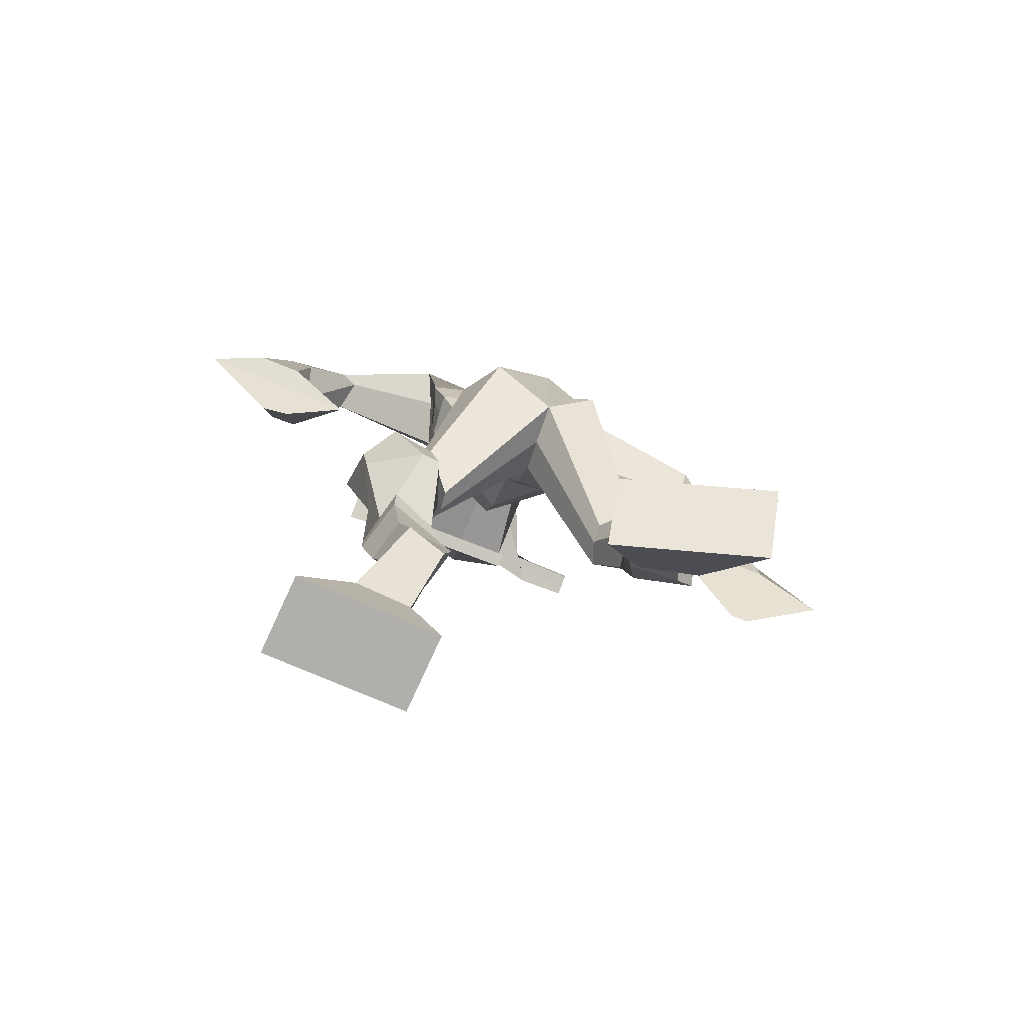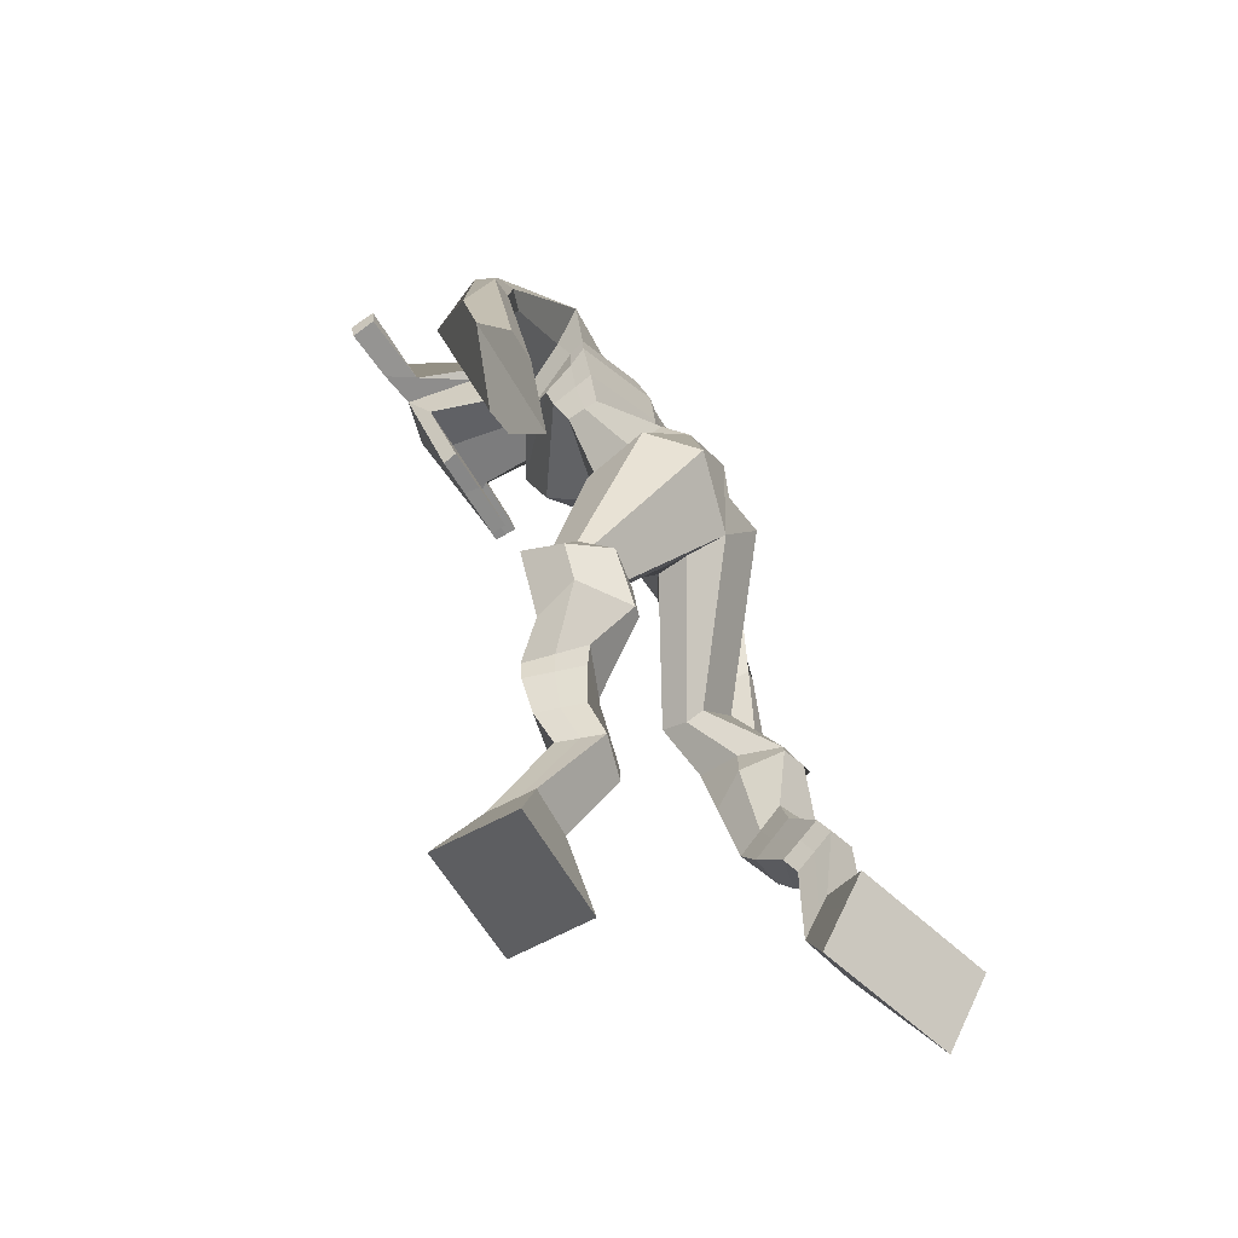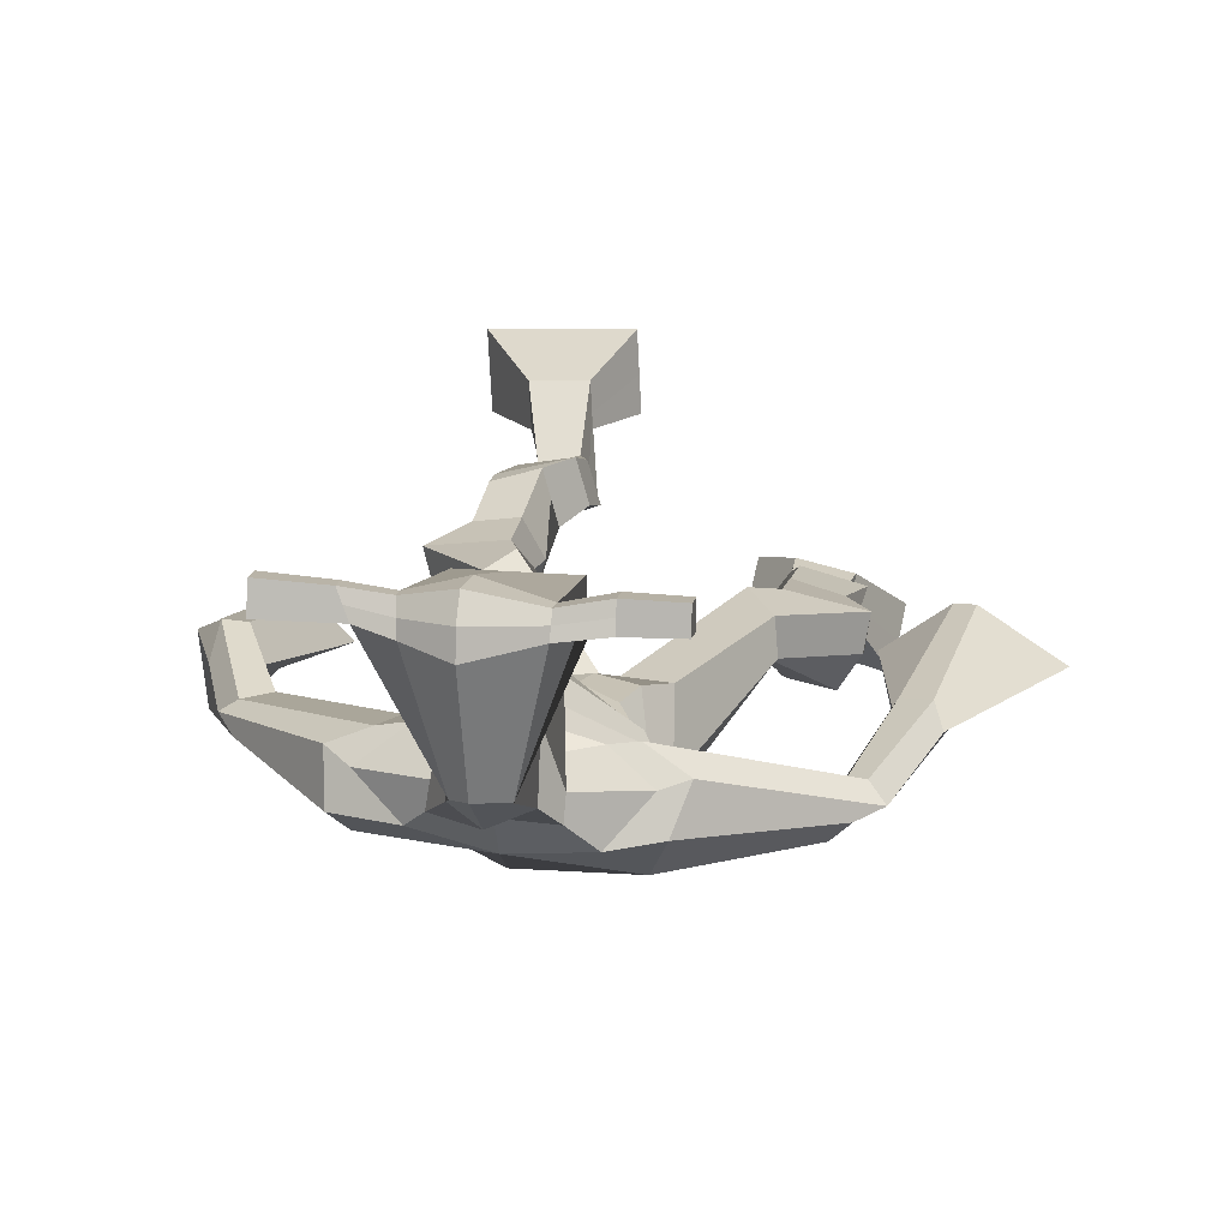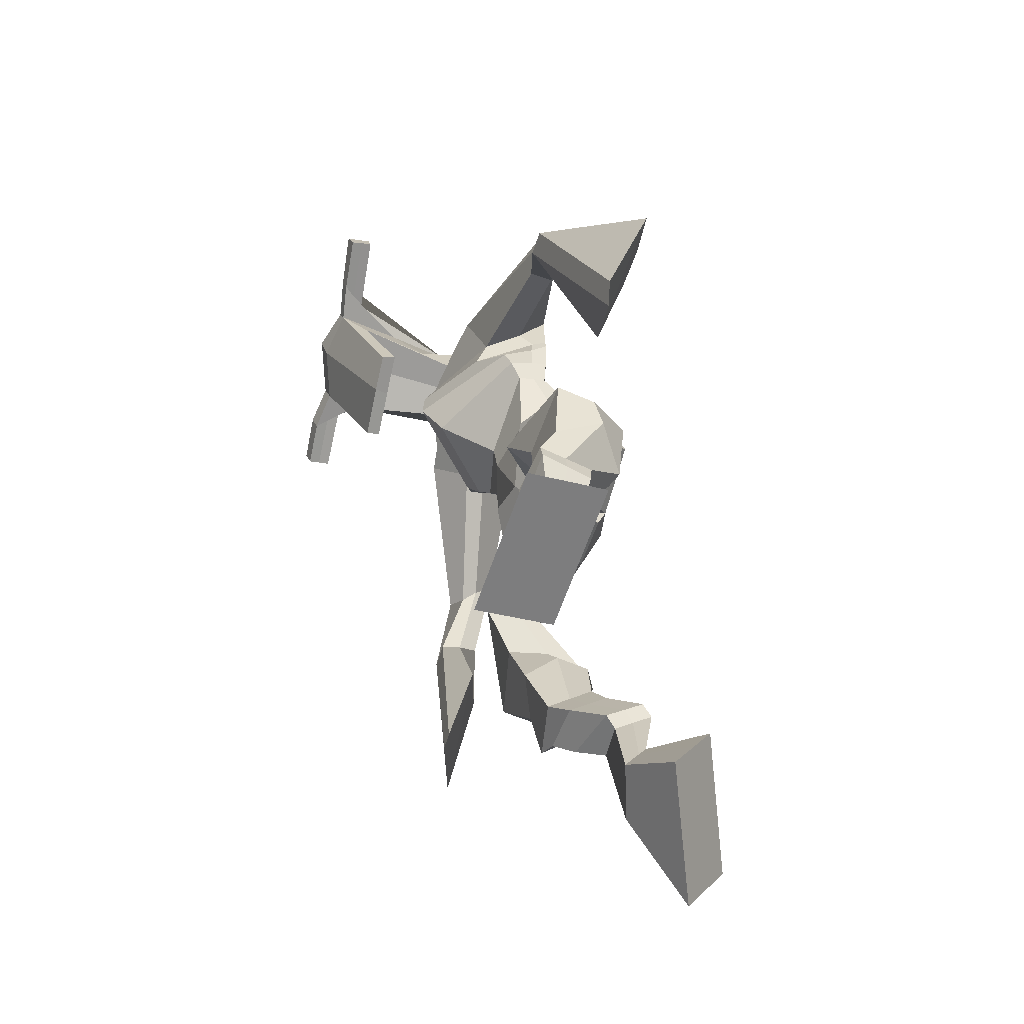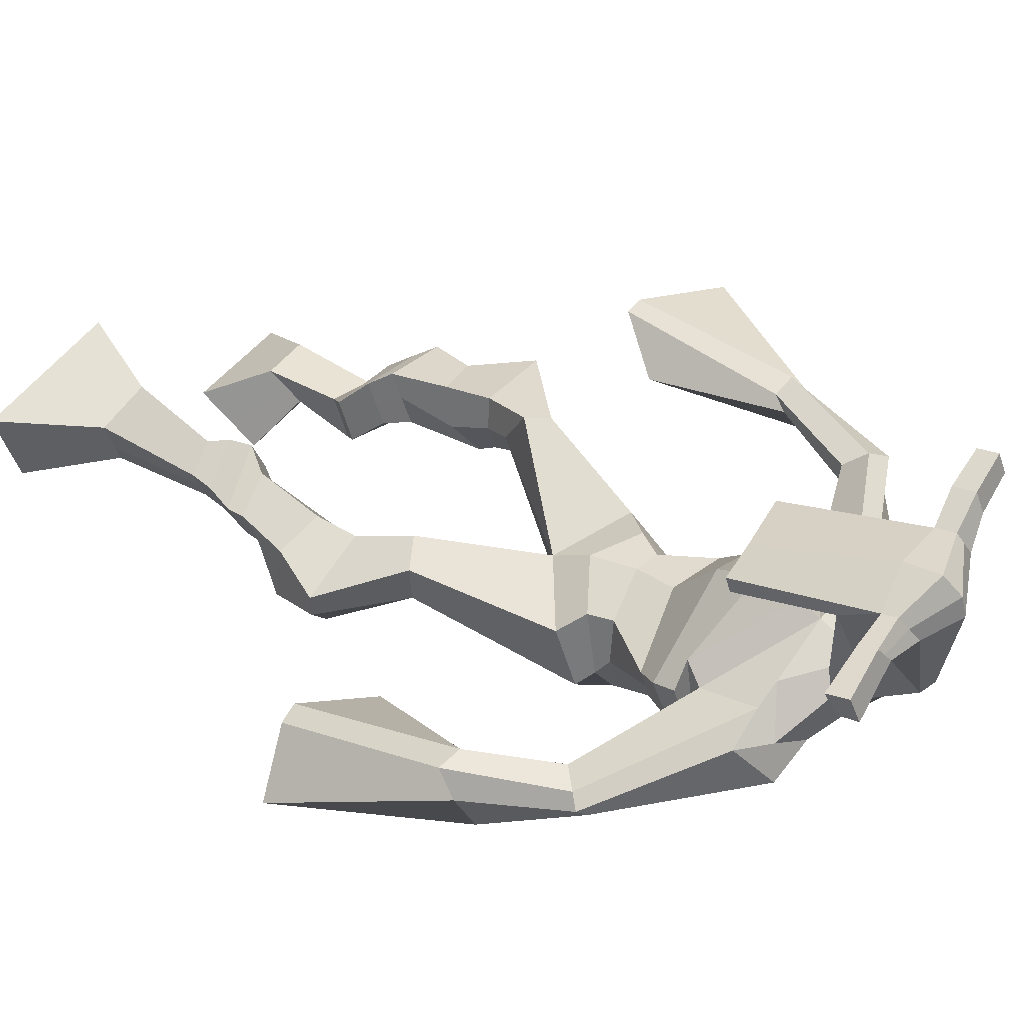
<metadata>
{"format":"obj","ext":"obj","renderer":"f3d","projection":"perspective","resolution":1024,"background":"white","views":[{"elev":-68.2,"azim":160.7,"up":"+Y"},{"elev":-47.0,"azim":119.2,"up":"+Y"},{"elev":28.4,"azim":-166.5,"up":"+Z"},{"elev":-66.7,"azim":78.1,"up":"+Y"},{"elev":52.5,"azim":126.4,"up":"+Z"}]}
</metadata>
<code>
o monstruo
v 0.2772 -0.2567 -0.5051
v 0.3429 -0.2999 -0.5786
v 0.2766 -0.3115 -0.4729
v 0.3415 -0.397 -0.5225
v 0.1978 -0.2654 -0.5237
v 0.1459 -0.334 -0.6426
v 0.1972 -0.3212 -0.4917
v 0.1445 -0.4311 -0.5865
v 0.28 -0.162 -0.5183
v 0.2677 -0.1952 -0.4655
v 0.2227 -0.1427 -0.519
v 0.2106 -0.1745 -0.466
v 0.2889 -0.145 -0.5042
v 0.2769 -0.1772 -0.4513
v 0.2045 -0.1113 -0.4788
v 0.192 -0.1469 -0.4253
v 0.2658 -0.1019 -0.4569
v 0.2533 -0.1375 -0.4033
v 0.1911 -0.06737 -0.4589
v 0.176 -0.1123 -0.3949
v 0.2508 -0.06024 -0.4391
v 0.2358 -0.1052 -0.3751
v 0.1635 -0.03531 -0.4491
v 0.148 -0.08901 -0.3847
v 0.2311 0.04985 -0.4413
v 0.2301 -0.007596 -0.3421
v 0.2041 0.0406 -0.4549
v 0.1645 -0.01955 -0.3646
v 0.2186 0.07057 -0.4345
v 0.2268 0.06676 -0.3181
v 0.1559 0.07404 -0.4417
v 0.1194 0.07166 -0.332
v 0.2669 0.1387 -0.3449
v 0.2534 0.1474 -0.2773
v 0.2152 0.1667 -0.3601
v 0.2165 0.1677 -0.2994
v 0.3827 0.3154 -0.4451
v 0.3835 0.292 -0.344
v 0.3099 0.39 -0.4564
v 0.2914 0.3565 -0.2932
v 0.5416 -0.2828 -0.3036
v 0.5001 -0.3806 -0.3211
v 0.5482 -0.2966 -0.2416
v 0.5119 -0.4052 -0.2124
v 0.6231 -0.2806 -0.3127
v 0.708 -0.3952 -0.347
v 0.6299 -0.2949 -0.2501
v 0.7198 -0.4198 -0.2383
v 0.5156 -0.2014 -0.3602
v 0.5359 -0.1937 -0.2991
v 0.57 -0.1778 -0.3729
v 0.5871 -0.1782 -0.3124
v 0.5025 -0.1649 -0.3514
v 0.5199 -0.1653 -0.2907
v 0.5833 -0.1291 -0.3542
v 0.6017 -0.1325 -0.2915
v 0.5052 -0.1176 -0.3295
v 0.5237 -0.121 -0.2667
v 0.5942 -0.07981 -0.3601
v 0.6183 -0.08578 -0.2843
v 0.5322 -0.07039 -0.3404
v 0.5547 -0.07644 -0.2642
v 0.5936 -0.04559 -0.3624
v 0.6178 -0.05894 -0.2817
v 0.5438 0.02904 -0.402
v 0.5551 0.01997 -0.2849
v 0.571 0.01639 -0.4115
v 0.621 0.007002 -0.3046
v 0.5571 0.06725 -0.4001
v 0.5519 0.08321 -0.2837
v 0.6168 0.07684 -0.4097
v 0.6592 0.09013 -0.3011
v 0.5091 0.1438 -0.3158
v 0.5224 0.1617 -0.2525
v 0.5585 0.1716 -0.3376
v 0.5589 0.1813 -0.2753
v 0.4722 0.3861 -0.4609
v 0.5061 0.3846 -0.3047
v 0.3797 0.759 -0.2759
v 0.3838 0.7036 -0.1468
v 0.2401 0.7046 -0.3142
v 0.2724 0.6338 -0.2317
v 0.5533 0.7003 -0.3103
v 0.52 0.617 -0.2158
v 0.2775 0.7534 -0.2621
v 0.2856 0.6972 -0.1729
v 0.2143 0.7349 -0.2512
v 0.2541 0.6811 -0.1742
v 0.07702 0.6027 -0.3135
v 0.06938 0.553 -0.2671
v 0.05204 0.61 -0.2826
v 0.04294 0.5783 -0.2492
v 0.02517 0.4525 -0.2993
v 0.03644 0.4218 -0.2408
v 0.004287 0.4564 -0.2955
v -0.000734 0.4241 -0.237
v 0.01415 0.2796 -0.3022
v 0.01467 0.1578 -0.263
v -0.03517 0.2828 -0.2975
v -0.01211 0.1595 -0.2605
v 0.4792 0.756 -0.2596
v 0.4817 0.7038 -0.1693
v 0.5599 0.758 -0.2542
v 0.5225 0.7031 -0.1806
v 0.6985 0.5807 -0.2986
v 0.6886 0.5344 -0.2581
v 0.7191 0.5874 -0.2878
v 0.7194 0.5633 -0.255
v 0.7579 0.4731 -0.3295
v 0.7577 0.4174 -0.244
v 0.7932 0.4669 -0.3313
v 0.7937 0.4112 -0.2478
v 0.78 0.2774 -0.3825
v 0.7774 0.1555 -0.3536
v 0.8369 0.268 -0.3894
v 0.8126 0.164 -0.348
v 0.3809 0.8862 0.006865
v 0.3855 0.8495 0.06612
v 0.303 0.8466 0.01816
v 0.3056 0.825 0.04317
v 0.4442 0.8612 0.01044
v 0.4524 0.8325 0.04226
v 0.459 0.7576 -0.008078
v 0.3927 0.7531 -0.006067
v 0.3201 0.7305 -0.01103
v 0.3306 0.7933 -0.1953
v 0.4208 0.8 -0.1963
v 0.3772 0.8216 -0.209
v 0.4554 0.8114 0.03608
v 0.3079 0.7964 0.03383
v 0.3998 0.8591 -0.1558
v 0.3776 0.8674 -0.1516
v 0.3876 0.7974 0.05369
v 0.3377 0.8526 -0.1546
v 0.1769 0.8201 0.02479
v 0.1785 0.8082 0.05541
v 0.1808 0.779 0.04654
v 0.1795 0.7869 0.01355
v 0.5878 0.866 0.01784
v 0.5899 0.8509 0.05338
v 0.5942 0.82 0.04433
v 0.5919 0.8382 0.01299
v 0.3008 0.5215 -0.3154
v 0.3836 0.5342 -0.3341
v 0.5088 0.5364 -0.3194
v 0.5095 0.5226 -0.2761
v 0.3845 0.4873 -0.258
v 0.3013 0.5051 -0.2688
v 0.2856 0.5562 -0.3109
v 0.5235 0.5505 -0.2594
v 0.2862 0.5339 -0.2533
v 0.3842 0.6148 -0.3433
v 0.5248 0.5766 -0.3188
v 0.3837 0.5491 -0.1669
v 0.5123 0.814 0.04122
v 0.5089 0.8386 0.04842
v 0.4926 0.8504 0.01654
v 0.4769 0.8294 0.008552
v 0.2455 0.8292 0.02283
v 0.2473 0.8162 0.05607
v 0.2498 0.7845 0.04645
v 0.2856 0.8061 0.01209
v 0.4092 0.603 -0.04422
v 0.4029 0.6105 -0.06456
v 0.3287 0.602 -0.06439
v 0.4688 0.6171 -0.06532
v 0.4673 0.6084 -0.04511
v 0.3315 0.5937 -0.04401
v 0.3822 0.7445 -0.1705
v 0.3101 0.7747 -0.2228
v 0.4256 0.7453 -0.1692
v 0.3364 0.7336 -0.1706
v 0.4482 0.7814 -0.2233
v 0.3788 0.7815 -0.2202
v 0.2628 0.6009 -0.3242
v 0.524 0.5834 -0.2475
v 0.2789 0.562 -0.2331
v 0.3837 0.6701 -0.3359
v 0.5418 0.6185 -0.3165
v 0.384 0.61 -0.1305
v 0.2574 0.6136 -0.3151
v 0.5013 0.5851 -0.2029
v 0.2643 0.5811 -0.243
v 0.3794 0.7314 -0.3102
v 0.5419 0.6359 -0.315
v 0.3837 0.6708 -0.1326
v 0.3819 0.4849 -0.4105
v 0.4746 0.4682 -0.4015
v 0.3832 0.4281 -0.2646
v 0.3169 0.4672 -0.394
v 0.455 0.4422 -0.2909
v 0.3364 0.4297 -0.2827
v 0.1452 -0.3791 -0.6165
v 0.2769 -0.2746 -0.4943
v 0.1976 -0.2838 -0.5131
v 0.3423 -0.345 -0.5525
v 0.2734 -0.1784 -0.4913
v 0.2163 -0.1588 -0.4922
v 0.2828 -0.1611 -0.4776
v 0.1982 -0.1291 -0.4521
v 0.2596 -0.1197 -0.4301
v 0.1836 -0.08986 -0.4269
v 0.2433 -0.08272 -0.4071
v 0.1558 -0.06216 -0.4169
v 0.2557 0.01986 -0.3872
v 0.1343 0.01341 -0.4179
v 0.2344 0.06945 -0.3762
v 0.1267 0.07487 -0.3881
v 0.2688 0.1267 -0.3212
v 0.209 0.1816 -0.3469
v 0.383 0.3055 -0.3861
v 0.2778 0.4243 -0.3747
v 0.7135 -0.4066 -0.2965
v 0.5439 -0.2872 -0.2831
v 0.6254 -0.2854 -0.2919
v 0.5056 -0.392 -0.2706
v 0.526 -0.1974 -0.3297
v 0.5788 -0.178 -0.3425
v 0.5113 -0.1651 -0.3211
v 0.5925 -0.1308 -0.3228
v 0.5144 -0.1193 -0.2981
v 0.6062 -0.0828 -0.3222
v 0.5435 -0.07342 -0.3023
v 0.6057 -0.05226 -0.3221
v 0.5248 0.02327 -0.3369
v 0.6454 0.01483 -0.3701
v 0.5431 0.07318 -0.3419
v 0.6503 0.08162 -0.3579
v 0.5075 0.1347 -0.2922
v 0.5644 0.1884 -0.3257
v 0.5117 0.4226 -0.3913
v 0.2594 0.6364 -0.2631
v 0.536 0.6639 -0.271
v 0.2312 0.7132 -0.2092
v 0.2009 0.6844 -0.208
v 0.08231 0.5647 -0.2873
v 0.01962 0.598 -0.2657
v 0.03421 0.4362 -0.2709
v -0.01511 0.4398 -0.2654
v 0.08542 0.2444 -0.2862
v -0.1254 0.2309 -0.2867
v 0.5372 0.74 -0.2092
v 0.5771 0.7042 -0.2084
v 0.6772 0.5596 -0.2948
v 0.7369 0.5811 -0.2624
v 0.7493 0.4456 -0.286
v 0.8009 0.439 -0.2895
v 0.6986 0.2382 -0.3579
v 0.9065 0.2061 -0.3842
v 0.3823 0.8778 0.04213
v 0.3043 0.8358 0.03067
v 0.4483 0.8468 0.02635
v 0.428 0.7789 -0.1157
v 0.3359 0.758 -0.1198
v 0.4288 0.8354 -0.0599
v 0.3216 0.8244 -0.06056
v 0.1777 0.8141 0.0401
v 0.1802 0.783 0.03005
v 0.5889 0.8585 0.03561
v 0.593 0.8291 0.02866
v 0.5093 0.5308 -0.3008
v 0.3008 0.5185 -0.3065
v 0.5242 0.5658 -0.2945
v 0.2858 0.5481 -0.29
v 0.4946 0.8217 0.02489
v 0.5008 0.8445 0.03248
v 0.2677 0.7953 0.02927
v 0.2464 0.8227 0.03945
v 0.3126 0.7532 -0.198
v 0.4475 0.7629 -0.1973
v 0.5333 0.6062 -0.2922
v 0.2708 0.5847 -0.2878
v 0.5374 0.626 -0.2937
v 0.2611 0.6019 -0.2882
v 0.3162 0.4475 -0.3434
v 0.4756 0.4525 -0.354
v 0.3812 0.4596 -0.4458
v 0.4582 0.4484 -0.4352
v 0.3834 0.3529 -0.2948
v 0.3316 0.4534 -0.4277
v 0.4704 0.4101 -0.2847
v 0.3205 0.3953 -0.2785
v 0.4902 0.4392 -0.3738
v 0.2987 0.4438 -0.3536
f 1 5 11 9
f 4 3 7 8
f 193 195 5 6
f 193 196 4 8
f 196 194 3 4
f 6 5 1 2
f 198 12 16 200
f 7 3 10 12
f 195 7 12 198
f 194 1 9 197
f 200 16 20 202
f 12 10 14 16
f 9 11 15 13
f 197 9 13 199
f 20 18 22 24
f 16 14 18 20
f 13 15 19 17
f 199 13 17 201
f 21 23 27 25
f 17 19 23 21
f 201 17 21 203
f 202 20 24 204
f 206 28 32 208
f 203 21 25 205
f 204 24 28 206
f 24 22 26 28
f 29 31 35 33
f 28 26 30 32
f 25 27 31 29
f 205 25 29 207
f 209 33 37 211
f 207 29 33 209
f 208 32 36 210
f 32 30 34 36
f 185 184 79 83
f 210 36 40 212
f 36 34 38 40
f 33 35 39 37
f 41 49 51 45
f 44 48 47 43
f 213 46 45 215
f 213 48 44 216
f 216 44 43 214
f 46 42 41 45
f 218 220 56 52
f 47 52 50 43
f 215 218 52 47
f 214 217 49 41
f 220 222 60 56
f 52 56 54 50
f 49 53 55 51
f 217 219 53 49
f 60 64 62 58
f 56 60 58 54
f 53 57 59 55
f 219 221 57 53
f 61 65 67 63
f 57 61 63 59
f 221 223 61 57
f 222 224 64 60
f 226 228 72 68
f 223 225 65 61
f 224 226 68 64
f 64 68 66 62
f 69 73 75 71
f 68 72 70 66
f 65 69 71 67
f 225 227 69 65
f 229 211 37 73
f 227 229 73 69
f 228 230 76 72
f 72 76 74 70
f 184 181 81 79
f 230 231 78 76
f 76 78 38 74
f 73 37 77 75
f 268 159 135 257
f 133 129 122 118
f 186 182 84 80
f 274 183 82 232
f 273 185 83 233
f 183 186 80 82
f 234 235 88 86
f 82 88 92 90
f 82 80 86 88
f 79 81 87 85
f 90 92 96 94
f 235 87 91 237
f 232 82 90 236
f 87 81 89 91
f 95 93 97 99
f 236 90 94 238
f 91 89 93 95
f 237 91 95 239
f 240 98 100 241
f 239 95 99 241
f 94 96 100 98
f 238 94 98 240
f 242 102 104 243
f 83 79 101 103
f 80 84 104 102
f 104 84 106 108
f 108 106 110 112
f 83 103 107 105
f 233 83 105 244
f 243 104 108 245
f 109 111 115 113
f 245 108 112 247
f 105 107 111 109
f 244 105 109 246
f 248 113 115 249
f 246 109 113 248
f 112 110 114 116
f 247 112 116 249
f 250 117 119 251
f 250 118 122 252
f 156 155 141 140
f 131 132 117 121
f 132 134 119 117
f 130 133 118 120
f 172 169 124 125
f 174 170 126 128
f 173 174 128 127
f 270 173 127 253
f 169 171 123 124
f 269 172 125 254
f 129 133 163 167
f 128 126 134 132
f 127 128 132 131
f 253 127 131 255
f 130 125 165 168
f 254 125 130 256
f 258 137 136 257
f 161 160 136 137
f 267 161 137 258
f 159 162 138 135
f 260 142 139 259
f 158 157 139 142
f 266 156 140 259
f 265 158 142 260
f 192 189 147 148
f 276 188 145 261
f 275 192 148 262
f 189 191 146 147
f 187 190 143 144
f 188 187 144 145
f 148 147 154 151
f 261 145 153 263
f 262 148 151 264
f 147 146 150 154
f 144 143 149 152
f 145 144 152 153
f 255 131 158 265
f 252 122 156 266
f 131 121 157 158
f 122 129 155 156
f 119 134 162 159
f 256 130 161 267
f 130 120 160 161
f 251 119 159 268
f 165 164 163 168
f 164 166 167 163
f 133 130 168 163
f 123 129 167 166
f 124 123 166 164
f 125 124 164 165
f 234 86 172 269
f 80 102 171 169
f 242 101 173 270
f 101 79 174 173
f 79 85 170 174
f 86 80 169 172
f 151 154 180 177
f 263 153 179 271
f 264 151 177 272
f 154 150 176 180
f 152 149 175 178
f 153 152 178 179
f 177 180 186 183
f 271 179 185 273
f 272 177 183 274
f 180 176 182 186
f 178 175 181 184
f 179 178 184 185
f 278 277 187 188
f 277 280 190 187
f 279 281 191 189
f 284 282 192 275
f 283 278 188 276
f 282 279 189 192
f 281 283 276 191
f 280 284 275 190
f 175 272 274 181
f 176 271 273 182
f 149 264 272 175
f 150 263 271 176
f 102 242 270 171
f 85 234 269 170
f 120 251 268 160
f 134 256 267 162
f 121 252 266 157
f 129 255 265 155
f 143 262 264 149
f 146 261 263 150
f 190 275 262 143
f 191 276 261 146
f 155 265 260 141
f 157 266 259 139
f 141 260 259 140
f 162 267 258 138
f 138 258 257 135
f 126 254 256 134
f 123 253 255 129
f 170 269 254 126
f 171 270 253 123
f 117 250 252 121
f 118 250 251 120
f 111 247 249 115
f 110 246 248 114
f 114 248 249 116
f 106 244 246 110
f 107 245 247 111
f 103 243 245 107
f 84 233 244 106
f 101 242 243 103
f 93 238 240 97
f 96 239 241 100
f 97 240 241 99
f 92 237 239 96
f 89 236 238 93
f 81 232 236 89
f 88 235 237 92
f 85 87 235 234
f 182 273 233 84
f 181 274 232 81
f 160 268 257 136
f 75 77 231 230
f 71 75 230 228
f 70 74 229 227
f 74 38 211 229
f 66 70 227 225
f 63 67 226 224
f 62 66 225 223
f 67 71 228 226
f 59 63 224 222
f 58 62 223 221
f 54 58 221 219
f 50 54 219 217
f 55 59 222 220
f 43 50 217 214
f 45 51 218 215
f 51 55 220 218
f 42 216 214 41
f 46 213 216 42
f 48 213 215 47
f 35 210 212 39
f 31 208 210 35
f 30 207 209 34
f 34 209 211 38
f 26 205 207 30
f 23 204 206 27
f 22 203 205 26
f 27 206 208 31
f 19 202 204 23
f 18 201 203 22
f 14 199 201 18
f 10 197 199 14
f 15 200 202 19
f 3 194 197 10
f 5 195 198 11
f 11 198 200 15
f 2 1 194 196
f 6 2 196 193
f 8 7 195 193
f 39 212 284 280
f 78 231 283 281
f 40 38 279 282
f 231 77 278 283
f 212 40 282 284
f 38 78 281 279
f 37 39 280 277
f 77 37 277 278

</code>
